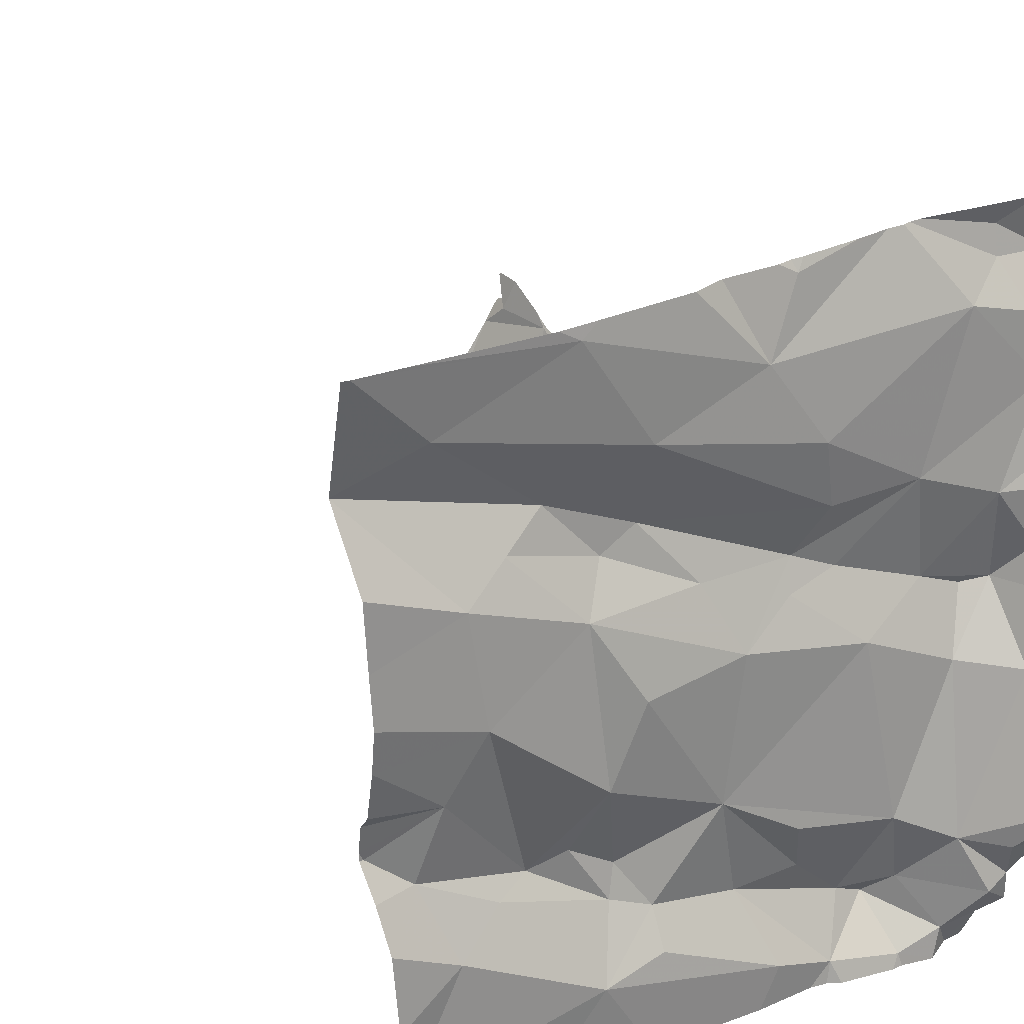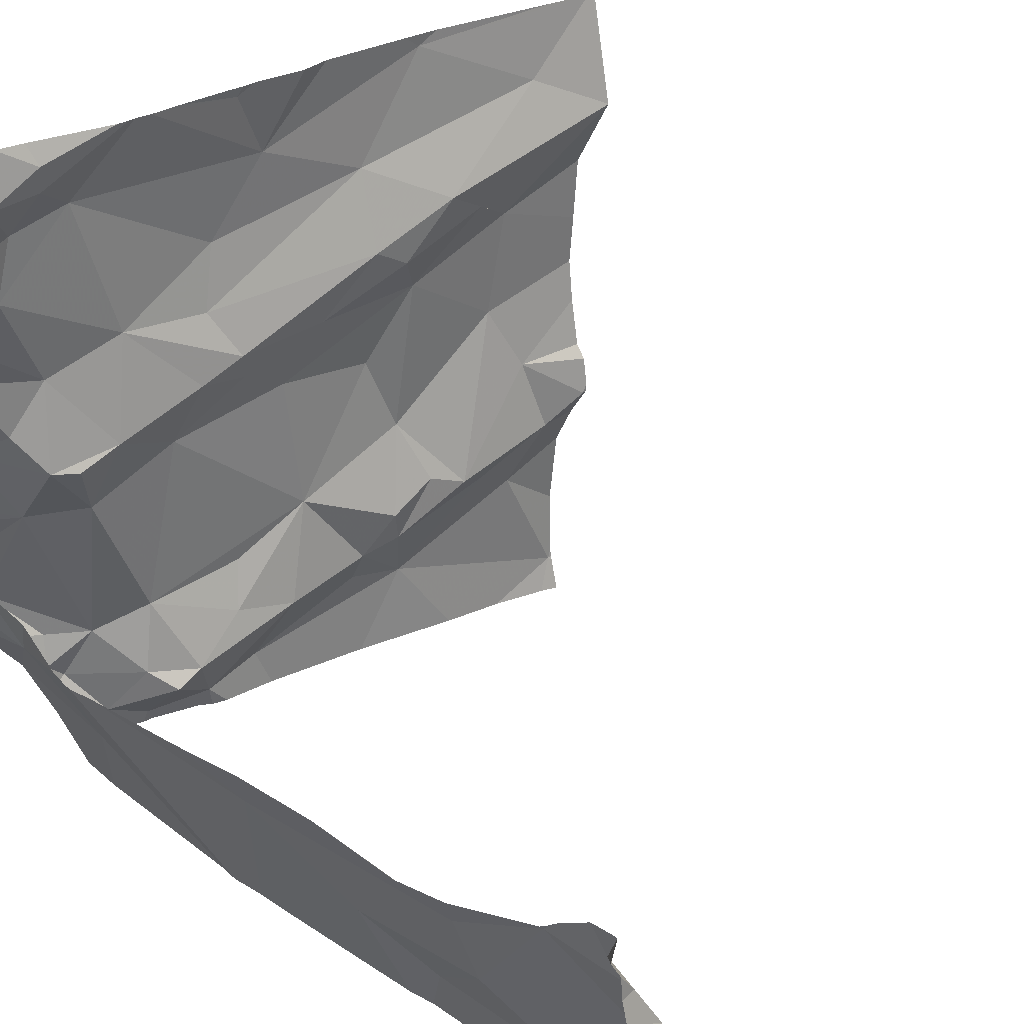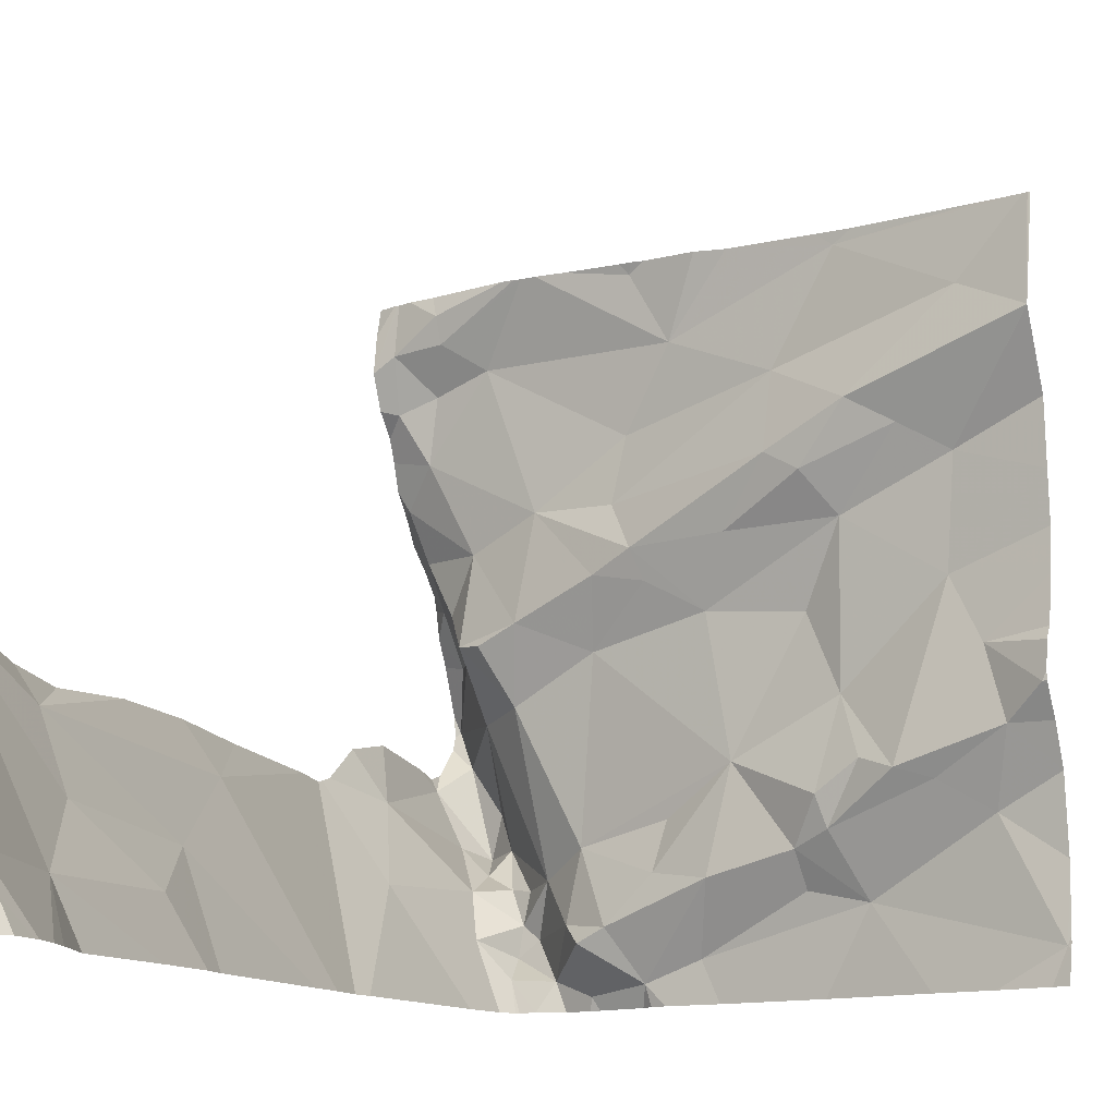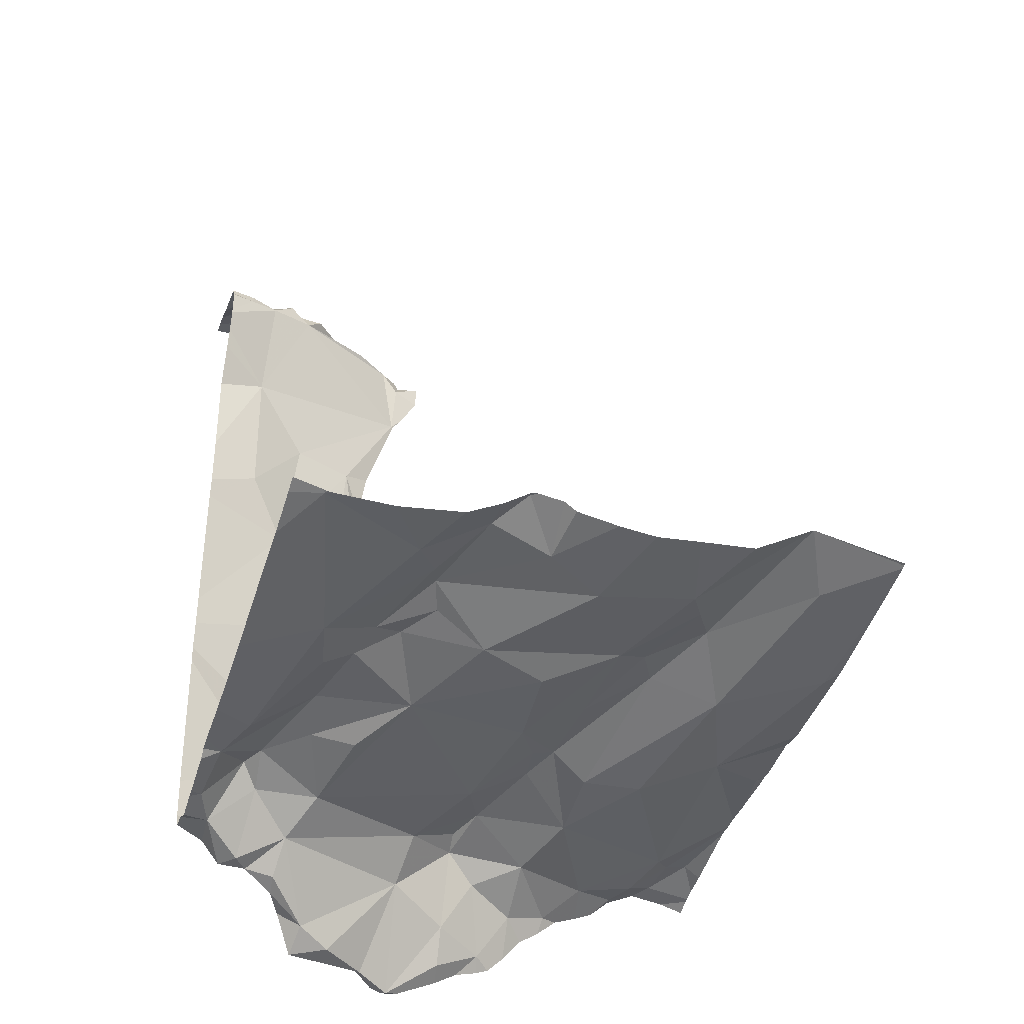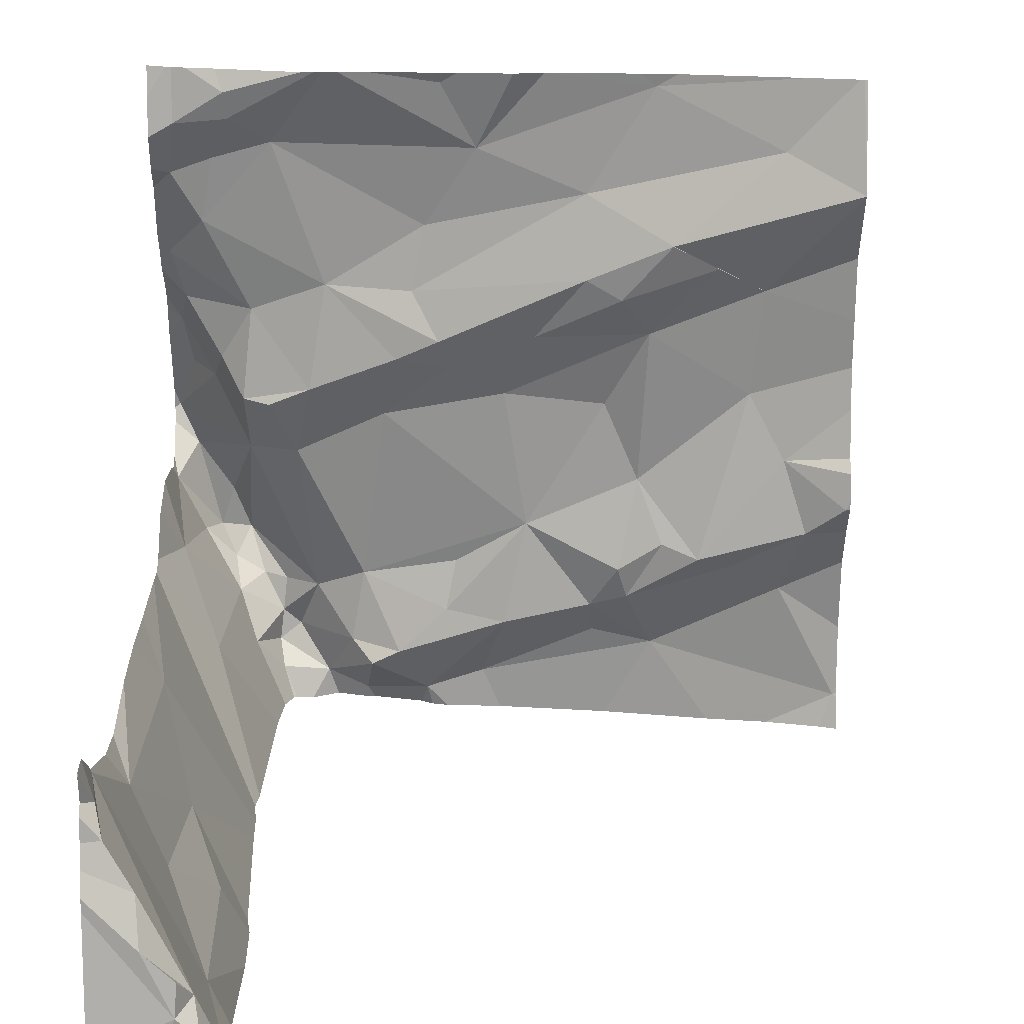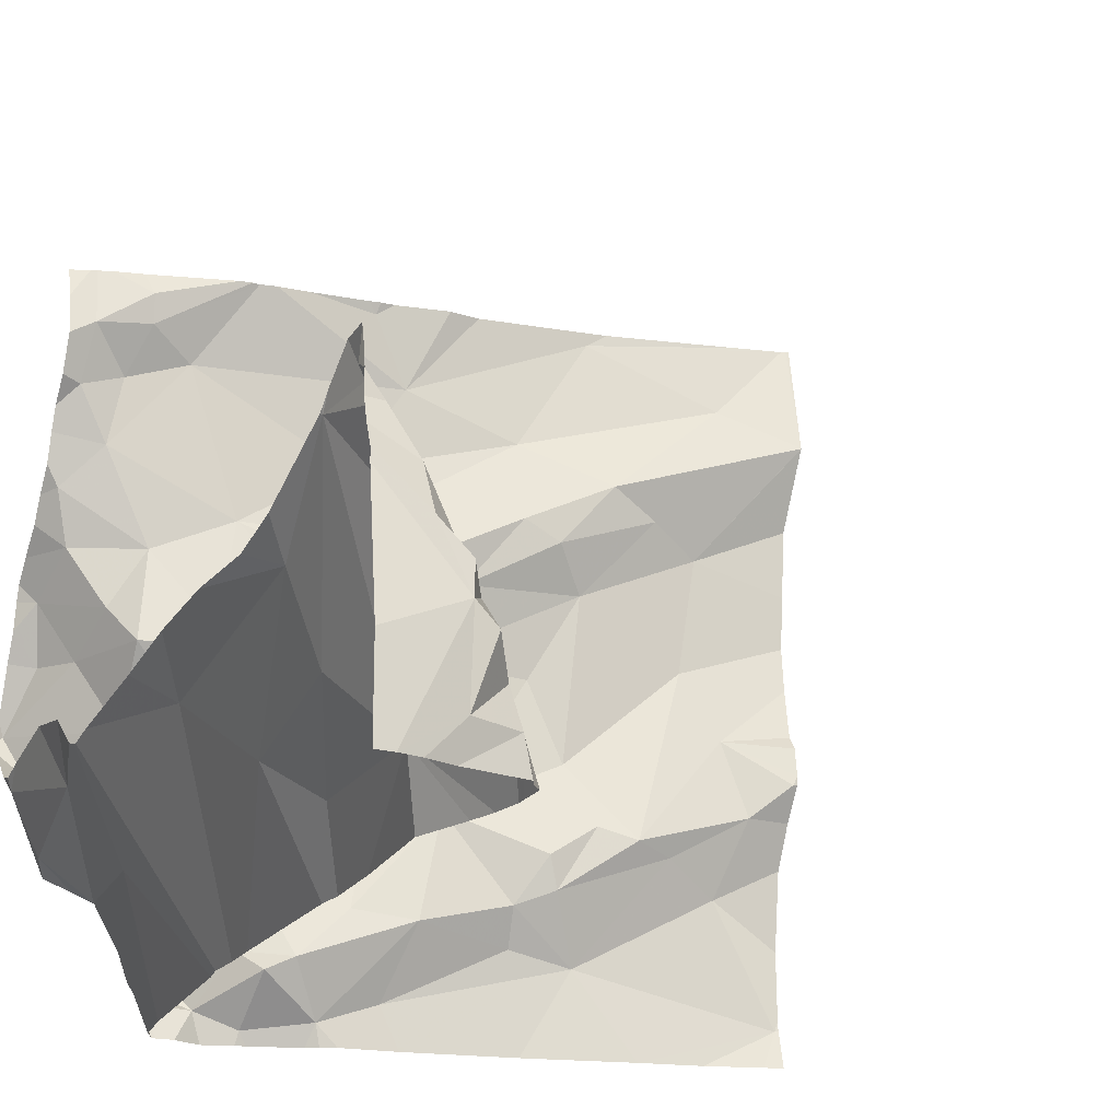
<metadata>
{"format":"obj","ext":"obj","renderer":"f3d","projection":"perspective","resolution":1024,"background":"white","views":[{"elev":30.3,"azim":142.4,"up":"+Y"},{"elev":29.3,"azim":-44.0,"up":"+Y"},{"elev":-12.0,"azim":24.6,"up":"+Y"},{"elev":-37.4,"azim":72.1,"up":"+Z"},{"elev":19.6,"azim":-1.7,"up":"+Y"},{"elev":-20.1,"azim":-23.3,"up":"+Y"}]}
</metadata>
<code>
v -71.28 303.2 500.9
v -70.66 302.8 501.2
v -71.25 303.1 501
v -71.28 303.1 501
v -70.33 303.6 501.3
v -71.2 303.1 501
v -71.22 303 501
v -71.25 303.3 501
v -71.21 303.3 501
v -71.17 303 501
v -71.16 303.2 501.1
v -70.81 302.8 501.1
v -71.26 303.3 501
v -70.33 303.3 501.3
v -70.33 303.4 501.3
v -71.24 303 501
v -71.07 303 501.1
v -71.13 302.9 501.1
v -71.1 302.9 501.1
v -71.06 302.8 501.1
v -71.12 302.9 501
v -71.19 303 501
v -71.18 302.9 501.1
v -71.15 302.9 501
v -71.12 302.9 501
v -70.33 303.5 501.3
v -71.25 303.4 501.1
v -71.16 302.9 501.1
v -71.21 302.9 501.3
v -70.87 303.7 501.2
v -71.19 303.7 501.2
v -71.12 302.8 501.1
v -70.91 302.8 501.1
v -70.75 303.7 501.2
v -70.63 303.7 501.3
v -70.33 303.7 501.3
v -71.25 303.1 501.2
v -71 302.8 501.1
v -70.34 303.7 501.3
v -70.99 302.9 501.2
v -71.02 302.9 501.1
v -71 303 501.1
v -71.15 303.4 501.1
v -71.2 303.3 501.1
v -71.1 303.2 501.1
v -71.27 303.5 501.1
v -71.17 303.3 501.2
v -70.33 303.3 501.3
v -70.33 303.2 501.3
v -71.22 303.5 501.2
v -70.65 303 501.2
v -70.77 303.1 501.2
v -70.62 303.2 501.2
v -71.26 303.6 501.2
v -71.2 303.6 501.2
v -70.59 302.9 501.2
v -70.42 303 501.2
v -70.33 302.8 501.2
v -70.87 303 501.2
v -70.89 302.9 501.2
v -70.8 302.9 501.2
v -70.95 302.9 501.2
v -70.68 302.9 501.2
v -70.83 302.8 501.1
v -70.68 303 501.2
v -70.88 303.3 501.2
v -70.9 303.4 501.2
v -70.8 303.3 501.2
v -71.05 303.4 501.2
v -70.97 303.2 501.2
v -71.07 303.3 501.2
v -71.18 303.7 501.2
v -71.12 303.6 501.2
v -70.91 303.5 501.2
v -70.93 303.4 501.2
v -70.33 303.1 501.3
v -70.33 303.2 501.3
v -71.13 303.3 501.2
v -70.95 303.3 501.2
v -70.66 303.3 501.2
v -71.25 303.7 501.2
v -71.18 303.7 501.2
v -70.84 303.6 501.2
v -70.4 303.7 501.3
v -70.63 303 501.2
v -70.58 303.1 501.2
v -70.54 303 501.3
v -70.33 303.6 501.3
v -70.43 303.6 501.3
v -71.05 302.8 501.1
v -70.58 303.5 501.3
v -70.49 303 501.2
v -70.91 302.8 501.1
v -70.89 302.8 501.1
v -71.12 302.8 501.1
v -71.11 302.8 501.1
v -70.34 303.1 501.3
v -71.08 302.8 501.1
v -71.23 303.7 501.2
v -71.11 302.8 501.1
v -70.76 303.4 501.2
v -70.69 303.5 501.3
v -70.45 303.4 501.3
v -70.39 303.1 501.3
v -70.42 303.2 501.3
v -70.69 303.6 501.2
v -70.6 303.7 501.3
v -70.89 303.7 501.2
v -70.61 303.4 501.2
v -70.65 303.4 501.3
v -70.99 302.8 501.1
v -70.92 302.8 501.1
v -71.01 302.8 501.1
v -70.47 303.3 501.2
v -71.13 302.8 501.2
v -70.52 303.5 501.3
v -71.25 303.7 501.2
v -70.33 303 501.2
v -71.25 303 501.6
v -70.58 303.7 501.3
v -71.25 303.7 501.2
v -71.21 302.9 501.8
v -71.17 302.9 501.9
v -71.26 303.1 502
v -70.33 303.1 501.3
v -71.17 302.9 502.1
v -71.22 303 502
v -70.79 303.7 501.2
v -70.33 302.8 501.2
v -71.17 302.9 502.3
v -71.28 303.2 502.2
v -71.07 303.7 501.2
v -70.98 303.7 501.2
v -70.33 302.8 501.2
v -70.33 302.8 501.2
v -71.23 303.1 502.3
v -71.26 303.1 502.3
v -71.14 302.9 502.3
v -70.9 303.7 501.2
v -71.12 302.8 502.3
v -71.28 303.2 502.3
v -71.03 303.7 501.2
v -70.33 303.6 501.3
v -71.27 303.2 502.3
v -70.33 302.9 501.2
v -71.22 303 502.3
v -71.18 303 502.3
v -71.19 302.9 502.3
v -70.33 303.1 501.3
v -70.33 303.1 501.3
v -71.19 302.8 502.3
v -71.16 302.9 502.3
v -71.13 302.8 502.3
v -70.33 303.6 501.3
v -71.28 303.2 500.9
v -71.28 303.2 500.9
v -71.28 303.1 501
v -71.28 303.2 500.9
v -71.28 303.3 501
v -71.28 303.3 501
v -71.28 303.3 501
v -71.28 303.1 501
v -71.28 303.1 501
v -71.28 303.4 501
v -71.28 303.4 501
v -71.28 303.4 501.1
v -71.28 303.5 501.1
v -71.28 303.5 501.1
v -71.28 303.5 501.1
v -71.28 303.1 501.2
v -71.28 303.6 501.1
v -71.28 303.6 501.2
v -71.28 303.1 501.2
v -71.28 303.6 501.2
v -71.28 303.7 501.2
v -71.28 303.1 501.3
v -71.28 303.1 501.3
v -71.28 303.1 501.4
v -71.28 303.1 501.5
v -71.28 303.1 501.3
v -71.28 303.1 501.7
v -71.28 303.1 501.8
v -71.28 303.1 501.9
v -71.28 303.1 502
v -71.28 303.2 502.2
v -71.28 303.2 502.2
v -71.28 303.2 502.2
v -71.28 303.2 502.3
v -71.28 303.2 502.3
v -71.28 303.2 502.2
v -71.28 303.2 502.3
v -71.28 303.2 502.3
v -71.28 303.2 502.3
v -70.33 303.7 501.3
v -71.28 302.9 502.3
v -71.06 303.7 501.2
v -71.05 303.7 501.2
v -70.89 303.7 501.2
v -71.28 303.2 502.3
v -71.28 303.1 502.3
v -71.28 303.1 502.3
v -71.28 303.1 502.3
v -71.28 303.1 502.3
v -70.51 302.8 501.2
v -70.35 302.8 501.2
v -71.14 302.8 501.4
v -70.43 302.8 501.2
v -71.15 302.8 501.5
v -71.15 302.8 501.6
v -71.14 302.8 501.8
v -71.14 302.8 501.8
v -71.14 302.8 501.9
v -71.15 302.8 502.1
v -71.12 302.8 502.2
v -71.11 302.8 502.2
v -71.1 302.8 502.2
v -71.1 302.8 502.3
v -71.1 302.8 502.2
v -71.11 302.8 502.3
v -71.26 302.8 502.3
v -71.23 302.8 502.3
v -71.12 302.8 502.3
v -71.15 302.8 501.5
v -71.15 302.8 501.5
v -71.15 302.8 501.5
v -70.33 302.8 501.2
v -70.35 302.8 501.2
v -71.23 302.8 502.3
v -71.28 302.8 502.3
v -71.2 302.8 502.3
v -71.2 302.8 502.3
v -71.26 303.7 501.2
v -71.28 303.7 501.2
v -70.33 303.7 501.3
f 157 3 158
f 7 6 3
f 4 7 3
f 9 8 1
f 7 10 6
f 3 1 155
f 11 3 6
f 221 151 228
f 156 8 161
f 4 16 7
f 10 17 11
f 19 18 20
f 19 21 18
f 23 22 16
f 25 24 21
f 21 24 23
f 22 23 24
f 7 16 22
f 8 13 159
f 10 22 24
f 10 7 22
f 25 10 24
f 220 148 195
f 164 27 165
f 17 25 21
f 219 140 153
f 11 6 10
f 1 3 11
f 11 9 1
f 9 13 8
f 29 28 23
f 17 21 19
f 98 32 96
f 18 32 20
f 18 28 32
f 32 28 95
f 23 28 21
f 16 4 37
f 33 38 111
f 38 20 90
f 18 21 28
f 20 38 40
f 19 20 41
f 95 29 115
f 41 42 17
f 17 19 41
f 43 27 44
f 11 17 45
f 45 17 42
f 43 46 27
f 47 44 9
f 166 46 167
f 44 27 13
f 46 50 168
f 47 9 11
f 23 16 37
f 10 25 17
f 37 4 163
f 9 44 13
f 52 51 53
f 55 54 50
f 218 140 217
f 168 54 171
f 57 56 58
f 52 59 60
f 61 52 60
f 40 62 41
f 56 63 64
f 64 61 33
f 61 60 62
f 64 63 61
f 65 63 56
f 52 61 65
f 67 66 68
f 63 65 61
f 51 52 65
f 64 33 94
f 40 41 20
f 38 33 40
f 40 33 62
f 43 69 50
f 70 68 66
f 45 70 71
f 72 55 73
f 75 74 69
f 72 73 197
f 217 140 219
f 69 43 71
f 71 78 45
f 44 47 43
f 45 42 70
f 60 59 42
f 47 78 71
f 45 78 47
f 70 42 52
f 69 74 73
f 52 68 70
f 71 79 69
f 71 70 79
f 66 67 79
f 79 67 69
f 80 68 52
f 67 75 69
f 50 46 43
f 73 50 69
f 45 47 11
f 172 81 174
f 47 71 43
f 73 55 50
f 81 82 99
f 197 83 142
f 55 81 54
f 175 174 121
f 72 82 81
f 53 80 52
f 29 23 37
f 61 62 33
f 56 64 12
f 85 65 56
f 62 42 41
f 74 83 73
f 79 70 66
f 52 42 59
f 62 60 42
f 72 81 55
f 51 85 86
f 87 86 85
f 216 138 140
f 89 91 154
f 92 87 85
f 29 37 176
f 205 58 207
f 92 85 56
f 145 58 135
f 204 56 2
f 67 101 102
f 68 101 67
f 75 67 102
f 154 103 88
f 87 104 105
f 107 106 89
f 109 101 68
f 109 110 101
f 2 56 12
f 104 57 118
f 234 143 36
f 12 64 94
f 15 114 14
f 34 107 35
f 39 143 234
f 91 116 103
f 107 89 39
f 106 91 89
f 30 83 128
f 74 75 106
f 142 108 133
f 80 109 68
f 106 83 74
f 110 102 101
f 106 102 91
f 85 51 65
f 102 110 91
f 116 110 109
f 91 110 116
f 82 72 196
f 115 29 206
f 58 56 204
f 105 104 97
f 105 97 149
f 57 92 56
f 125 104 76
f 57 104 92
f 233 175 232
f 103 109 114
f 53 87 114
f 105 114 87
f 87 92 104
f 51 86 53
f 114 105 48
f 83 106 107
f 75 102 106
f 53 86 87
f 53 114 109
f 109 80 53
f 103 116 109
f 232 175 121
f 180 178 224
f 206 177 223
f 208 122 209
f 215 126 138
f 121 174 117
f 210 123 211
f 124 119 181
f 122 119 124
f 126 123 127
f 211 126 212
f 122 127 123
f 124 127 122
f 130 126 131
f 132 82 196
f 124 131 127
f 126 127 131
f 131 124 184
f 133 108 139
f 214 126 215
f 137 136 130
f 215 138 216
f 126 130 138
f 213 126 214
f 139 108 198
f 216 140 218
f 189 144 190
f 144 131 187
f 144 141 191
f 128 83 34
f 137 131 144
f 131 137 130
f 130 136 146
f 137 144 192
f 147 130 146
f 212 126 213
f 151 148 220
f 146 148 147
f 138 130 152
f 153 140 138
f 152 130 148
f 153 138 151
f 152 148 151
f 153 151 221
f 152 151 138
f 130 147 148
f 219 153 222
f 120 107 84
f 200 136 201
f 201 137 202
f 211 123 126
f 148 146 200
f 210 122 123
f 155 1 156
f 209 122 210
f 156 1 8
f 157 4 3
f 84 107 39
f 208 119 122
f 158 3 155
f 159 13 160
f 39 89 143
f 160 13 164
f 207 58 204
f 161 8 159
f 206 29 177
f 162 4 157
f 163 4 162
f 36 5 194
f 164 13 27
f 112 33 111
f 165 27 166
f 143 5 36
f 166 27 46
f 14 114 48
f 167 46 169
f 168 50 54
f 169 46 168
f 113 38 90
f 170 37 163
f 15 103 114
f 171 54 172
f 26 103 15
f 35 107 120
f 172 54 81
f 173 37 170
f 48 105 77
f 174 81 117
f 111 38 113
f 76 104 118
f 176 37 173
f 49 105 149
f 177 29 176
f 100 32 95
f 178 119 208
f 179 119 178
f 77 105 49
f 95 28 29
f 223 180 225
f 181 119 179
f 118 57 145
f 182 124 181
f 88 103 26
f 183 124 182
f 34 83 107
f 93 33 112
f 184 124 183
f 185 131 184
f 125 97 104
f 30 108 83
f 186 131 185
f 187 131 186
f 129 58 205
f 188 141 189
f 94 33 93
f 189 141 144
f 134 58 129
f 190 144 187
f 135 58 134
f 191 141 199
f 192 144 191
f 96 32 100
f 193 137 192
f 220 195 229
f 145 57 58
f 150 97 125
f 195 148 203
f 198 108 30
f 98 20 32
f 31 82 132
f 142 83 108
f 199 141 188
f 149 97 150
f 200 146 136
f 143 89 154
f 201 136 137
f 154 91 103
f 202 137 193
f 203 148 200
f 90 20 98
f 222 153 231
f 117 81 99
f 223 177 180
f 99 82 31
f 224 178 208
f 225 180 224
f 226 129 227
f 227 129 205
f 228 151 220
f 196 72 197
f 230 153 221
f 197 73 83
f 231 153 230

</code>
